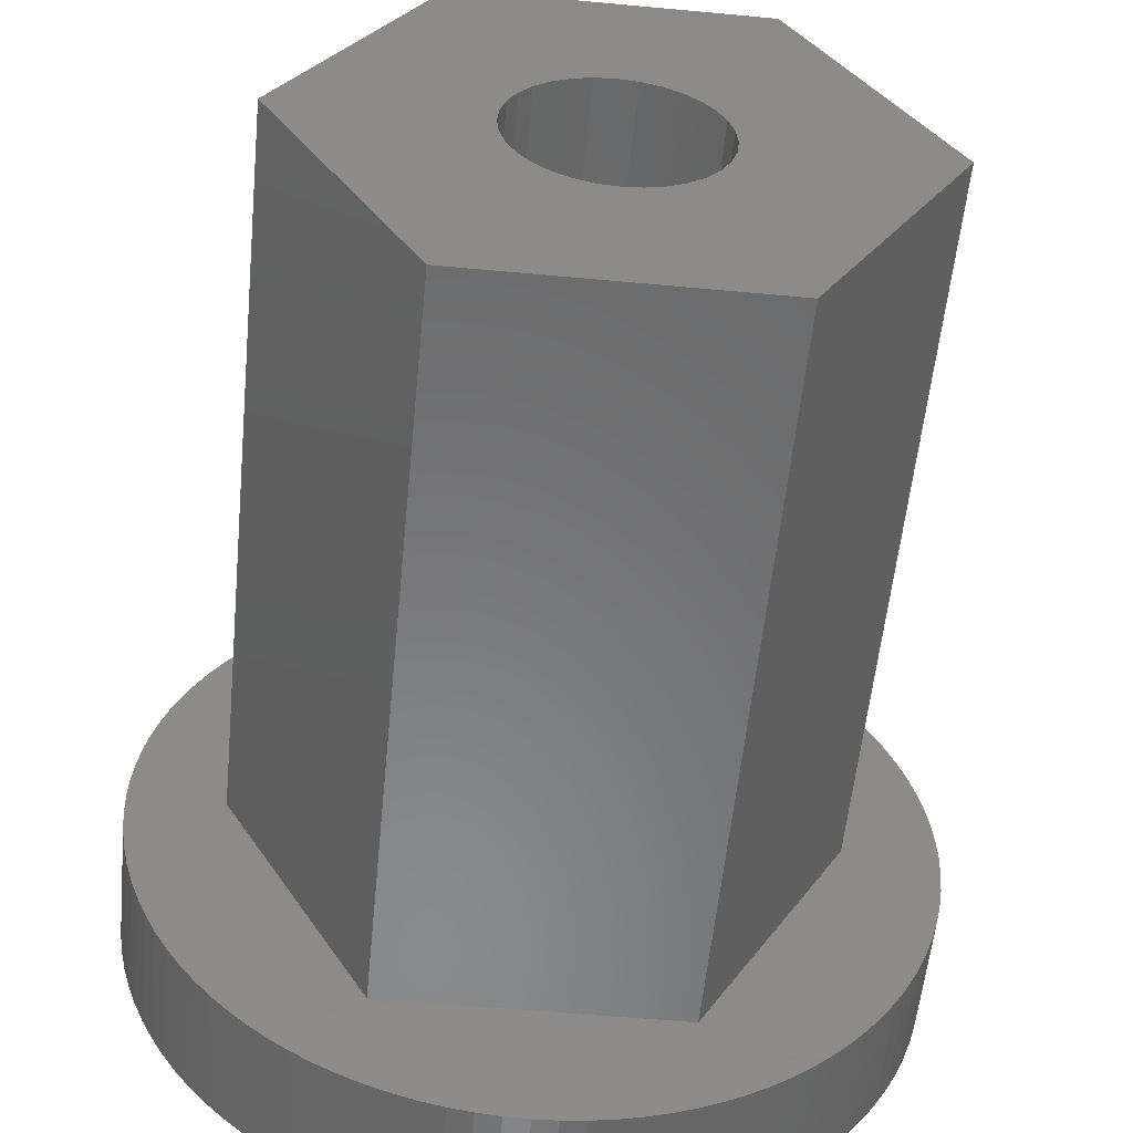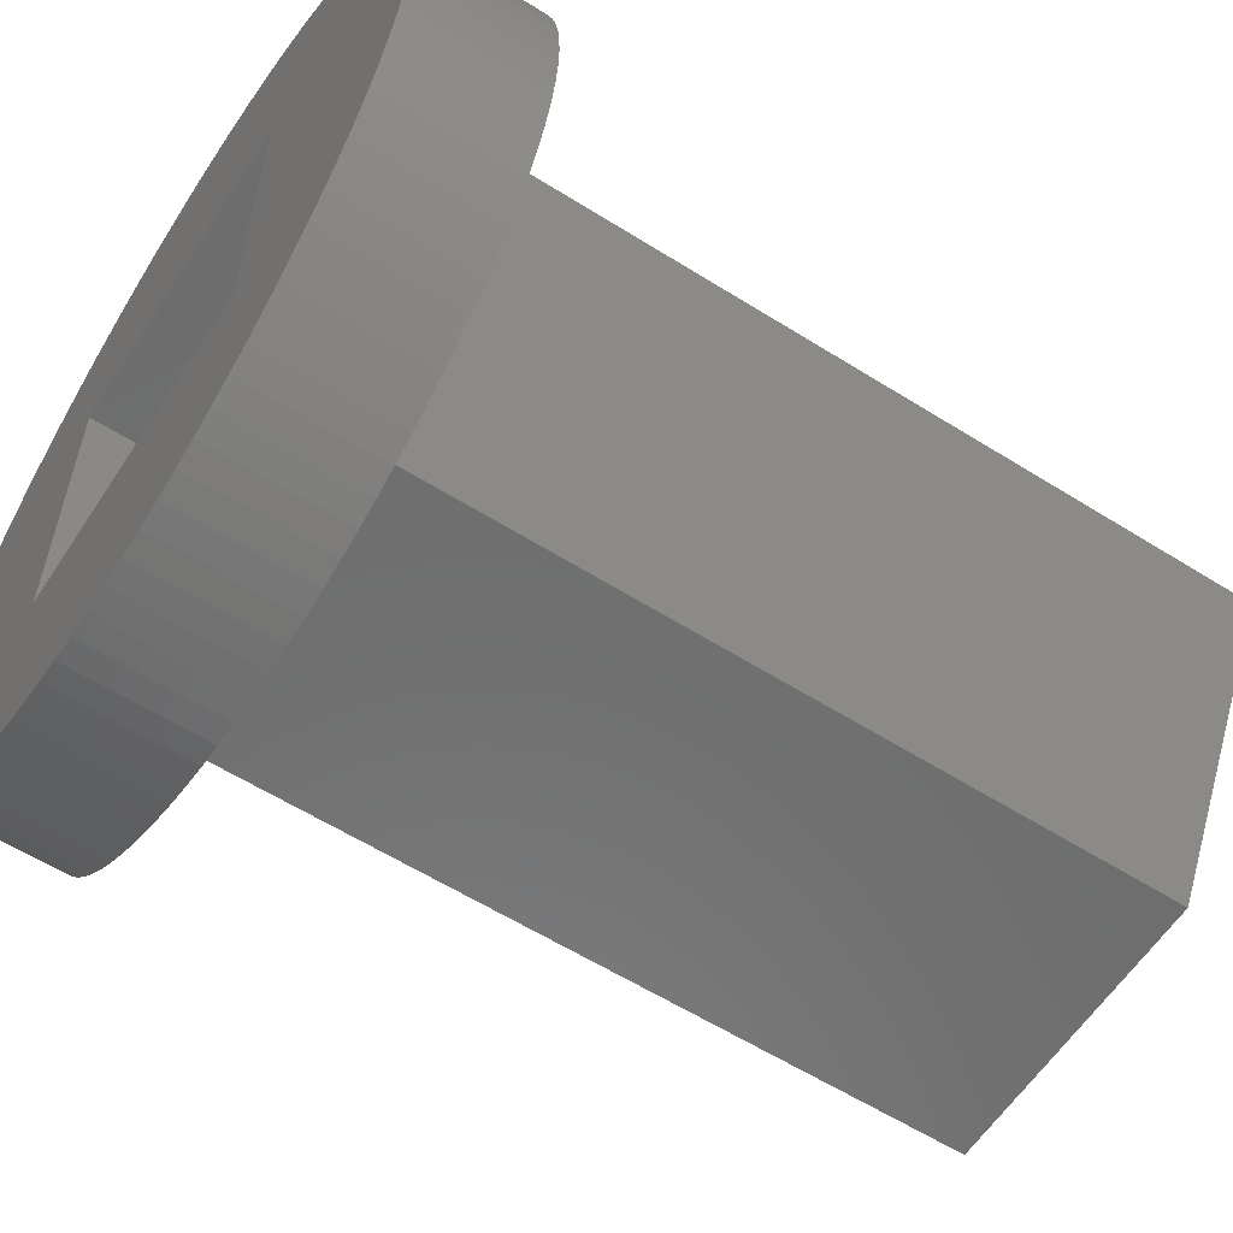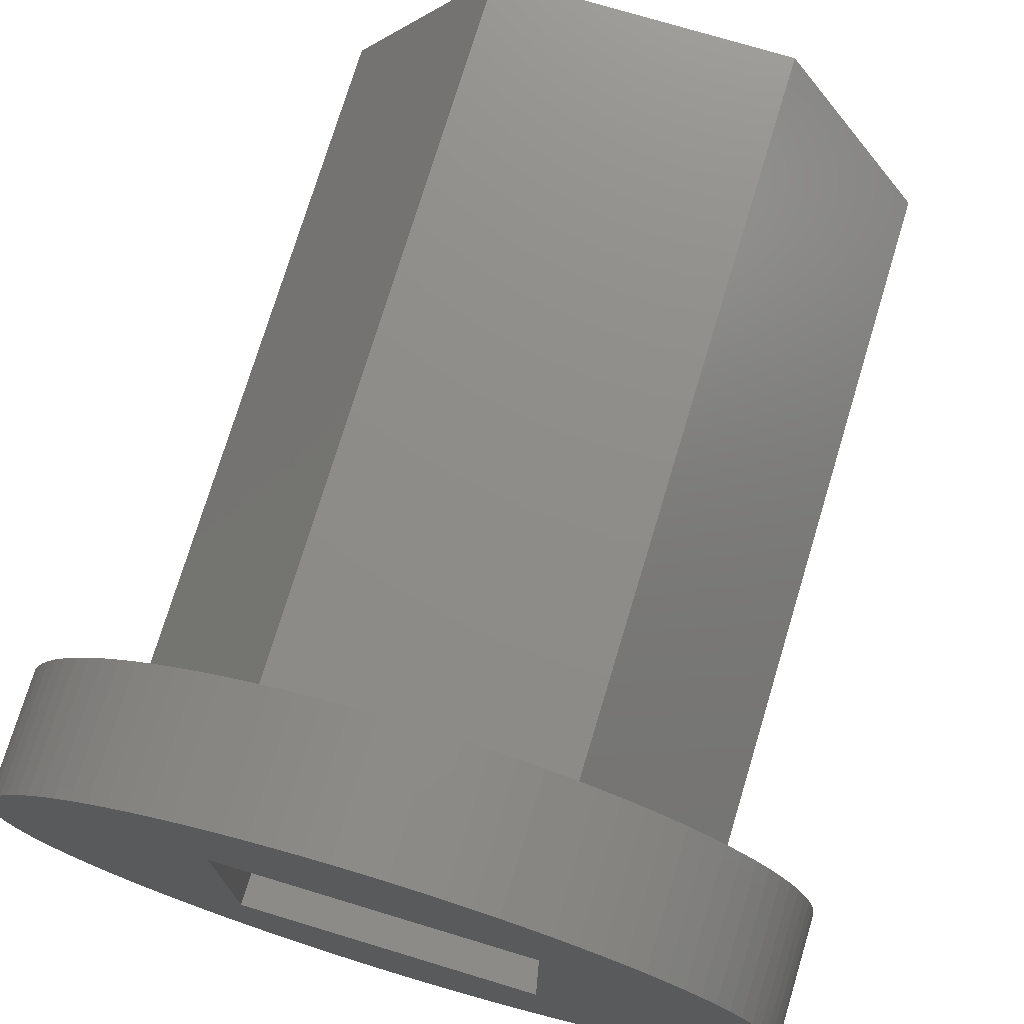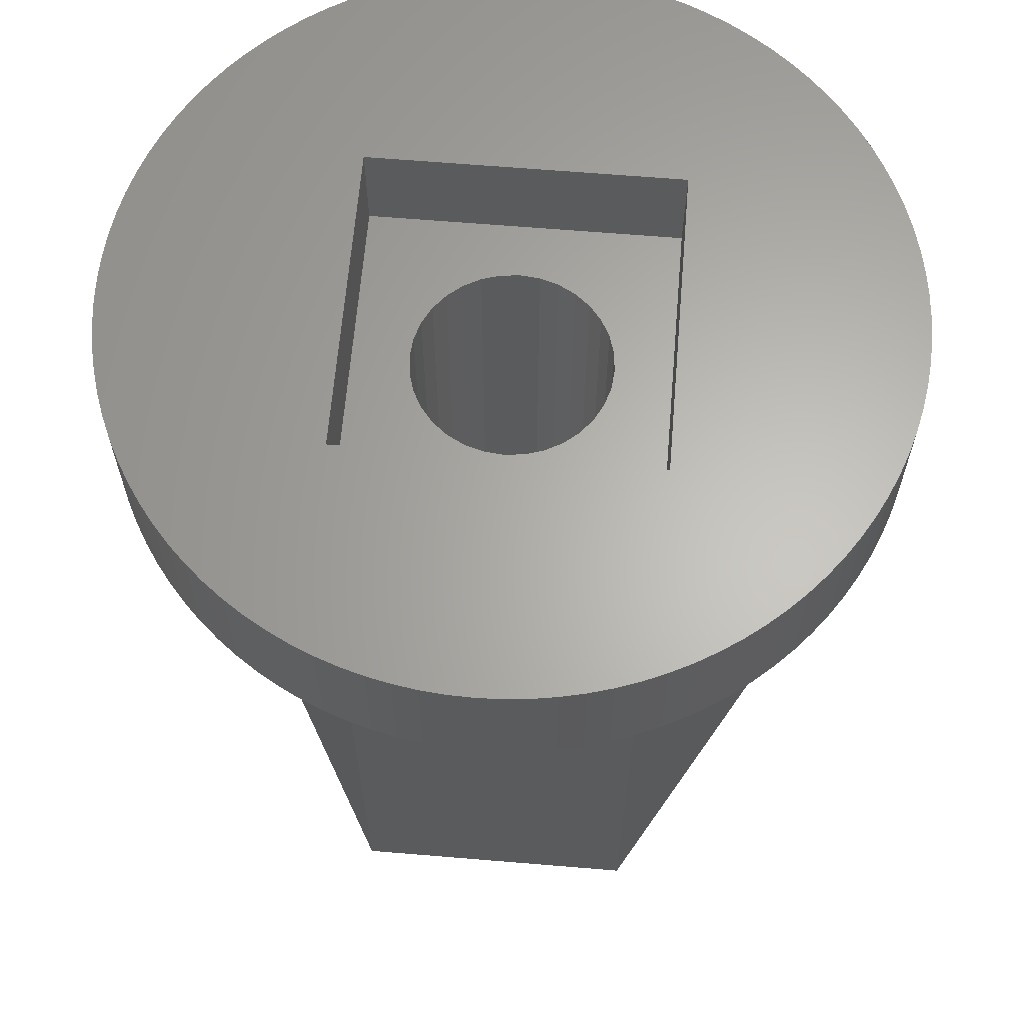
<metadata>
{"format":"stl","ext":"stl","renderer":"f3d","projection":"perspective","resolution":1024,"background":"white","views":[{"elev":-55.8,"azim":174.4,"up":"+Y"},{"elev":-59.3,"azim":57.1,"up":"+Y"},{"elev":74.4,"azim":16.8,"up":"+Y"},{"elev":64.1,"azim":4.8,"up":"+Z"}]}
</metadata>
<code>
# stl→obj: 284 verts, 568 faces
v 6.8 0 17
v 3.4 5.889 0
v 3.4 5.889 17
v 6.8 0 0
v -6.8 0 0
v -3.4 5.889 17
v -3.4 5.889 0
v -6.8 0 17
v 9 0 17
v 8.982 -0.5651 17
v 8.929 -1.128 17
v 8.982 0.5651 17
v 8.841 -1.686 17
v 8.929 1.128 17
v 8.717 -2.238 17
v 8.841 1.686 17
v 8.56 -2.781 17
v 8.717 2.238 17
v 8.368 -3.313 17
v 8.56 2.781 17
v 8.143 -3.832 17
v 8.368 3.313 17
v 7.887 -4.336 17
v 8.143 3.832 17
v 3.4 -5.889 17
v 7.599 -4.822 17
v 7.887 4.336 17
v 7.281 -5.29 17
v 6.935 -5.737 17
v 7.599 4.822 17
v 7.281 5.29 17
v 6.561 -6.161 17
v 6.161 -6.561 17
v 5.737 -6.935 17
v 5.29 -7.281 17
v 4.822 -7.599 17
v 4.336 -7.887 17
v 3.832 -8.143 17
v 3.313 -8.368 17
v 2.781 -8.56 17
v 2.238 -8.717 17
v 1.686 -8.841 17
v 1.128 -8.929 17
v 0.5651 -8.982 17
v 0 -9 17
v -3.4 -5.889 17
v -0.5651 -8.982 17
v -1.128 -8.929 17
v -1.686 -8.841 17
v -2.238 -8.717 17
v -2.781 -8.56 17
v -3.313 -8.368 17
v -3.832 -8.143 17
v -4.336 -7.887 17
v -4.822 -7.599 17
v -5.29 -7.281 17
v -5.737 -6.935 17
v -6.161 -6.561 17
v -6.561 -6.161 17
v -6.935 -5.737 17
v -7.281 -5.29 17
v 6.935 5.737 17
v 6.561 6.161 17
v 6.161 6.561 17
v 5.737 6.935 17
v 5.29 7.281 17
v 4.822 7.599 17
v 4.336 7.887 17
v 3.832 8.143 17
v 3.313 8.368 17
v 2.781 8.56 17
v 2.238 8.717 17
v 1.686 8.841 17
v 1.128 8.929 17
v 0.5651 8.982 17
v 0 9 17
v -0.5651 8.982 17
v -1.128 8.929 17
v -1.686 8.841 17
v -2.238 8.717 17
v -2.781 8.56 17
v -3.313 8.368 17
v -3.832 8.143 17
v -4.336 7.887 17
v -4.822 7.599 17
v -5.29 7.281 17
v -5.737 6.935 17
v -6.161 6.561 17
v -6.561 6.161 17
v -7.887 4.336 17
v -6.935 5.737 17
v -7.599 -4.822 17
v -7.887 -4.336 17
v -7.281 5.29 17
v -7.599 4.822 17
v -8.143 -3.832 17
v -8.368 -3.313 17
v -8.143 3.832 17
v -8.56 -2.781 17
v -8.368 3.313 17
v -8.717 -2.238 17
v -8.56 2.781 17
v -8.841 -1.686 17
v -8.717 2.238 17
v -8.929 -1.128 17
v -8.841 1.686 17
v -8.982 -0.5651 17
v -8.929 1.128 17
v -9 0 17
v -8.982 0.5651 17
v -3.4 -5.889 0
v 3.4 -5.889 0
v 1.912 -1.278 0
v 2.256 0.4487 0
v 2.3 0 0
v 2.256 -0.4487 0
v 2.125 -0.8802 0
v 1.626 -1.626 0
v 1.278 -1.912 0
v 0.8802 -2.125 0
v 0.4487 -2.256 0
v 0 -2.3 0
v -0.4487 -2.256 0
v -0.8802 -2.125 0
v -1.278 -1.912 0
v -2.125 -0.8802 0
v -2.256 -0.4487 0
v -1.912 -1.278 0
v -1.626 -1.626 0
v 2.125 0.8802 0
v 1.912 1.278 0
v 1.626 1.626 0
v 1.278 1.912 0
v 0.8802 2.125 0
v 0.4487 2.256 0
v 0 2.3 0
v -0.4487 2.256 0
v -0.8802 2.125 0
v -1.278 1.912 0
v -1.626 1.626 0
v -2.3 0 0
v -1.912 1.278 0
v -2.125 0.8802 0
v -2.256 0.4487 0
v 9 0 20
v 8.982 0.5651 20
v -8.982 0.5651 20
v -9 0 20
v 0 9 20
v 0.5651 8.982 20
v 0 -9 20
v -0.5651 -8.982 20
v 6.561 6.161 20
v 6.161 6.561 20
v -6.161 6.561 20
v -5.737 6.935 20
v -3.313 8.368 20
v -2.781 8.56 20
v 8.368 3.313 20
v 8.143 3.832 20
v -6.935 5.737 20
v -7.281 5.29 20
v -1.686 8.841 20
v -1.128 8.929 20
v 7.887 -4.336 20
v 8.143 -3.832 20
v 2.781 -8.56 20
v 2.238 -8.717 20
v 6.161 -6.561 20
v 6.561 -6.161 20
v 6.935 -5.737 20
v 7.281 -5.29 20
v -3.313 -8.368 20
v -3.832 -8.143 20
v -6.935 -5.737 20
v -6.561 -6.161 20
v 8.841 1.686 20
v 8.717 2.238 20
v 8.56 2.781 20
v 7.281 5.29 20
v 6.935 5.737 20
v 7.887 4.336 20
v 2.238 8.717 20
v 2.781 8.56 20
v 1.128 8.929 20
v 1.686 8.841 20
v 4.336 7.887 20
v 4.822 7.599 20
v 5.737 6.935 20
v -8.56 2.781 20
v -8.717 2.238 20
v -6.561 6.161 20
v -7.887 4.336 20
v -8.143 3.832 20
v -7.599 4.822 20
v -8.368 3.313 20
v -4.336 7.887 20
v -3.832 8.143 20
v -4.822 7.599 20
v -2.238 8.717 20
v -0.5651 8.982 20
v 1.686 -8.841 20
v 1.128 -8.929 20
v 3.832 -8.143 20
v 3.313 -8.368 20
v 4.336 -7.887 20
v 5.737 -6.935 20
v 5.29 -7.281 20
v 4.822 -7.599 20
v 8.368 -3.313 20
v 8.56 -2.781 20
v 8.717 -2.238 20
v -7.887 -4.336 20
v -7.599 -4.822 20
v -8.56 -2.781 20
v -8.368 -3.313 20
v 8.929 1.128 20
v 7.599 4.822 20
v 3.313 8.368 20
v 3.832 8.143 20
v 5.29 7.281 20
v -8.841 1.686 20
v -8.929 1.128 20
v 3.6 3.6 20
v 3.6 -3.6 20
v 8.982 -0.5651 20
v 8.929 -1.128 20
v 8.841 -1.686 20
v 7.599 -4.822 20
v -3.6 3.6 20
v 0.5651 -8.982 20
v -3.6 -3.6 20
v -1.128 -8.929 20
v -1.686 -8.841 20
v -2.238 -8.717 20
v -2.781 -8.56 20
v -5.29 7.281 20
v -4.336 -7.887 20
v -4.822 -7.599 20
v -5.29 -7.281 20
v -5.737 -6.935 20
v -6.161 -6.561 20
v -7.281 -5.29 20
v -8.143 -3.832 20
v -8.717 -2.238 20
v -8.841 -1.686 20
v -8.929 -1.128 20
v -8.982 -0.5651 20
v 1.912 1.278 17.6
v 2.125 0.8802 17.6
v 1.626 1.626 17.6
v 0.4487 2.256 17.6
v 0 2.3 17.6
v 0.8802 2.125 17.6
v -0.8802 2.125 17.6
v -1.278 1.912 17.6
v 2.3 0 17.6
v 2.256 -0.4487 17.6
v 1.278 1.912 17.6
v -0.4487 2.256 17.6
v -2.3 0 17.6
v -2.256 0.4487 17.6
v -2.125 0.8802 17.6
v -1.912 1.278 17.6
v -1.626 1.626 17.6
v 2.256 0.4487 17.6
v 2.125 -0.8802 17.6
v 1.278 -1.912 17.6
v 1.626 -1.626 17.6
v 1.912 -1.278 17.6
v 0 -2.3 17.6
v 0.4487 -2.256 17.6
v -1.912 -1.278 17.6
v -2.125 -0.8802 17.6
v 0.8802 -2.125 17.6
v -2.256 -0.4487 17.6
v -1.278 -1.912 17.6
v -0.8802 -2.125 17.6
v -0.4487 -2.256 17.6
v -1.626 -1.626 17.6
v -3.6 3.6 17.6
v -3.6 -3.6 17.6
v 3.6 -3.6 17.6
v 3.6 3.6 17.6
f 1 2 3
f 2 1 4
f 5 6 7
f 6 5 8
f 2 6 3
f 6 2 7
f 1 9 10
f 1 10 11
f 9 1 12
f 1 11 13
f 12 1 14
f 1 13 15
f 14 1 16
f 1 15 17
f 16 1 18
f 1 17 19
f 18 1 20
f 1 19 21
f 20 1 22
f 1 21 23
f 22 1 24
f 25 23 26
f 24 1 27
f 25 26 28
f 3 27 1
f 25 28 29
f 27 3 30
f 30 3 31
f 25 29 32
f 25 32 33
f 25 33 34
f 25 34 35
f 25 35 36
f 25 36 37
f 25 37 38
f 23 25 1
f 39 25 38
f 40 25 39
f 41 25 40
f 42 25 41
f 43 25 42
f 44 25 43
f 45 25 44
f 46 45 47
f 46 47 48
f 46 48 49
f 46 49 50
f 46 50 51
f 46 51 52
f 45 46 25
f 53 46 52
f 54 46 53
f 55 46 54
f 56 46 55
f 57 46 56
f 58 46 57
f 59 46 58
f 60 46 59
f 61 46 60
f 31 3 62
f 62 3 63
f 63 3 64
f 64 3 65
f 65 3 66
f 66 3 67
f 67 3 68
f 68 3 69
f 3 70 69
f 3 71 70
f 3 72 71
f 3 73 72
f 3 74 73
f 3 75 74
f 3 76 75
f 6 76 3
f 76 6 77
f 77 6 78
f 78 6 79
f 79 6 80
f 80 6 81
f 81 6 82
f 6 83 82
f 6 84 83
f 6 85 84
f 6 86 85
f 6 87 86
f 6 88 87
f 6 89 88
f 90 6 8
f 6 91 89
f 92 46 61
f 93 46 92
f 6 94 91
f 46 93 8
f 6 95 94
f 96 8 93
f 6 90 95
f 97 8 96
f 8 98 90
f 99 8 97
f 8 100 98
f 101 8 99
f 8 102 100
f 103 8 101
f 8 104 102
f 105 8 103
f 8 106 104
f 107 8 105
f 8 108 106
f 109 8 107
f 8 110 108
f 8 109 110
f 111 8 5
f 8 111 46
f 25 4 1
f 4 25 112
f 113 4 112
f 114 4 115
f 4 116 115
f 4 117 116
f 4 113 117
f 112 118 113
f 112 119 118
f 112 120 119
f 112 121 120
f 112 122 121
f 111 122 112
f 122 111 123
f 123 111 124
f 124 111 125
f 126 5 127
f 128 5 126
f 5 128 111
f 129 111 128
f 125 111 129
f 130 4 114
f 131 4 130
f 4 131 2
f 132 2 131
f 133 2 132
f 134 2 133
f 135 2 134
f 136 2 135
f 7 136 137
f 7 137 138
f 7 138 139
f 7 139 140
f 127 5 141
f 136 7 2
f 142 7 140
f 5 142 143
f 5 143 144
f 141 5 144
f 142 5 7
f 111 25 46
f 25 111 112
f 145 12 146
f 12 145 9
f 109 147 110
f 147 109 148
f 75 149 150
f 149 75 76
f 47 151 152
f 151 47 45
f 153 64 154
f 64 153 63
f 87 155 156
f 155 87 88
f 81 157 158
f 157 81 82
f 159 24 160
f 24 159 22
f 94 161 91
f 161 94 162
f 78 163 164
f 163 78 79
f 165 21 166
f 21 165 23
f 41 167 168
f 167 41 40
f 169 32 170
f 32 169 33
f 171 28 172
f 28 171 29
f 53 173 174
f 173 53 52
f 59 175 60
f 175 59 176
f 177 18 178
f 18 177 16
f 178 20 179
f 20 178 18
f 180 62 181
f 62 180 31
f 160 27 182
f 27 160 24
f 71 183 184
f 183 71 72
f 73 185 186
f 185 73 74
f 67 187 188
f 187 67 68
f 64 189 154
f 189 64 65
f 104 190 102
f 190 104 191
f 91 192 89
f 192 91 161
f 98 193 90
f 193 98 194
f 90 195 95
f 195 90 193
f 102 196 100
f 196 102 190
f 83 197 198
f 197 83 84
f 84 199 197
f 199 84 85
f 80 158 200
f 158 80 81
f 77 164 201
f 164 77 78
f 43 202 203
f 202 43 42
f 39 204 205
f 204 39 38
f 38 206 204
f 206 38 37
f 35 207 208
f 207 35 34
f 37 209 206
f 209 37 36
f 210 17 211
f 17 210 19
f 211 15 212
f 15 211 17
f 92 213 93
f 213 92 214
f 97 215 99
f 215 97 216
f 217 16 177
f 16 217 14
f 146 14 217
f 14 146 12
f 181 63 153
f 63 181 62
f 218 31 180
f 31 218 30
f 182 30 218
f 30 182 27
f 70 184 219
f 184 70 71
f 72 186 183
f 186 72 73
f 74 150 185
f 150 74 75
f 69 219 220
f 219 69 70
f 66 188 221
f 188 66 67
f 65 221 189
f 221 65 66
f 108 222 106
f 222 108 223
f 106 191 104
f 191 106 222
f 110 223 108
f 223 110 147
f 224 145 146
f 224 146 217
f 225 145 224
f 224 217 177
f 145 225 226
f 224 177 178
f 226 225 227
f 224 178 179
f 227 225 228
f 224 179 159
f 228 225 212
f 224 159 160
f 212 225 211
f 224 160 182
f 211 225 210
f 224 182 218
f 210 225 166
f 224 218 180
f 166 225 165
f 224 180 181
f 165 225 229
f 224 181 153
f 229 225 172
f 224 153 154
f 172 225 171
f 224 154 189
f 171 225 170
f 224 189 221
f 170 225 169
f 224 221 188
f 169 225 207
f 224 188 187
f 207 225 208
f 224 187 220
f 208 225 209
f 209 225 206
f 219 224 220
f 184 224 219
f 183 224 184
f 186 224 183
f 185 224 186
f 150 224 185
f 149 224 150
f 230 149 201
f 230 201 164
f 230 164 163
f 230 163 200
f 230 200 158
f 230 158 157
f 149 230 224
f 197 230 198
f 198 230 157
f 206 225 204
f 225 205 204
f 225 167 205
f 225 168 167
f 225 202 168
f 225 203 202
f 225 231 203
f 225 151 231
f 232 151 225
f 151 232 152
f 152 232 233
f 233 232 234
f 234 232 235
f 235 232 236
f 236 232 173
f 232 174 173
f 199 230 197
f 237 230 199
f 232 238 174
f 156 230 237
f 232 239 238
f 155 230 156
f 232 240 239
f 192 230 155
f 232 241 240
f 161 230 192
f 232 242 241
f 162 230 161
f 232 176 242
f 195 230 162
f 232 175 176
f 193 230 195
f 232 243 175
f 194 230 193
f 232 214 243
f 196 230 194
f 232 213 214
f 190 230 196
f 232 244 213
f 191 230 190
f 232 216 244
f 222 230 191
f 232 215 216
f 223 230 222
f 232 245 215
f 147 230 223
f 232 246 245
f 148 230 147
f 232 247 246
f 230 148 232
f 232 248 247
f 232 148 248
f 85 237 199
f 237 85 86
f 86 156 237
f 156 86 87
f 79 200 163
f 200 79 80
f 76 201 149
f 201 76 77
f 45 231 151
f 231 45 44
f 40 205 167
f 205 40 39
f 34 169 207
f 169 34 33
f 170 29 171
f 29 170 32
f 166 19 210
f 19 166 21
f 228 11 227
f 11 228 13
f 212 13 228
f 13 212 15
f 57 240 241
f 240 57 56
f 58 176 59
f 176 58 242
f 58 241 242
f 241 58 57
f 56 239 240
f 239 56 55
f 54 174 238
f 174 54 53
f 55 238 239
f 238 55 54
f 51 235 236
f 235 51 50
f 52 236 173
f 236 52 51
f 50 234 235
f 234 50 49
f 48 152 233
f 152 48 47
f 96 216 97
f 216 96 244
f 61 214 92
f 214 61 243
f 101 246 103
f 246 101 245
f 103 247 105
f 247 103 246
f 107 148 109
f 148 107 248
f 179 22 159
f 22 179 20
f 68 220 187
f 220 68 69
f 89 155 88
f 155 89 192
f 95 162 94
f 162 95 195
f 100 194 98
f 194 100 196
f 82 198 157
f 198 82 83
f 44 203 231
f 203 44 43
f 42 168 202
f 168 42 41
f 36 208 209
f 208 36 35
f 229 23 165
f 23 229 26
f 227 10 226
f 10 227 11
f 49 233 234
f 233 49 48
f 93 244 96
f 244 93 213
f 60 243 61
f 243 60 175
f 99 245 101
f 245 99 215
f 105 248 107
f 248 105 247
f 172 26 229
f 26 172 28
f 226 9 145
f 9 226 10
f 130 249 131
f 249 130 250
f 131 251 132
f 251 131 249
f 136 252 253
f 252 136 135
f 135 254 252
f 254 135 134
f 139 255 256
f 255 139 138
f 116 257 115
f 257 116 258
f 133 251 259
f 251 133 132
f 137 253 260
f 253 137 136
f 134 259 254
f 259 134 133
f 261 144 262
f 144 261 141
f 263 142 264
f 142 263 143
f 140 256 265
f 256 140 139
f 138 260 255
f 260 138 137
f 264 140 265
f 140 264 142
f 115 266 114
f 266 115 257
f 117 258 116
f 258 117 267
f 118 268 269
f 268 118 119
f 114 250 130
f 250 114 266
f 262 143 263
f 143 262 144
f 113 267 117
f 267 113 270
f 121 271 272
f 271 121 122
f 273 126 274
f 126 273 128
f 120 272 275
f 272 120 121
f 119 275 268
f 275 119 120
f 274 127 276
f 127 274 126
f 276 141 261
f 141 276 127
f 118 270 113
f 270 118 269
f 124 277 278
f 277 124 125
f 123 278 279
f 278 123 124
f 122 279 271
f 279 122 123
f 280 128 273
f 128 280 129
f 125 280 277
f 280 125 129
f 232 281 230
f 281 232 282
f 283 224 284
f 224 283 225
f 281 224 230
f 224 281 284
f 284 257 283
f 284 266 257
f 284 250 266
f 284 249 250
f 284 251 249
f 284 259 251
f 284 254 259
f 284 252 254
f 284 253 252
f 281 253 284
f 253 281 260
f 262 281 261
f 263 281 262
f 264 281 263
f 265 281 264
f 256 281 265
f 255 281 256
f 260 281 255
f 258 283 257
f 267 283 258
f 270 283 267
f 269 283 270
f 268 283 269
f 275 283 268
f 272 283 275
f 271 283 272
f 282 271 279
f 282 279 278
f 282 261 281
f 261 282 276
f 271 282 283
f 277 282 278
f 280 282 277
f 273 282 280
f 274 282 273
f 276 282 274
f 283 232 225
f 232 283 282

</code>
